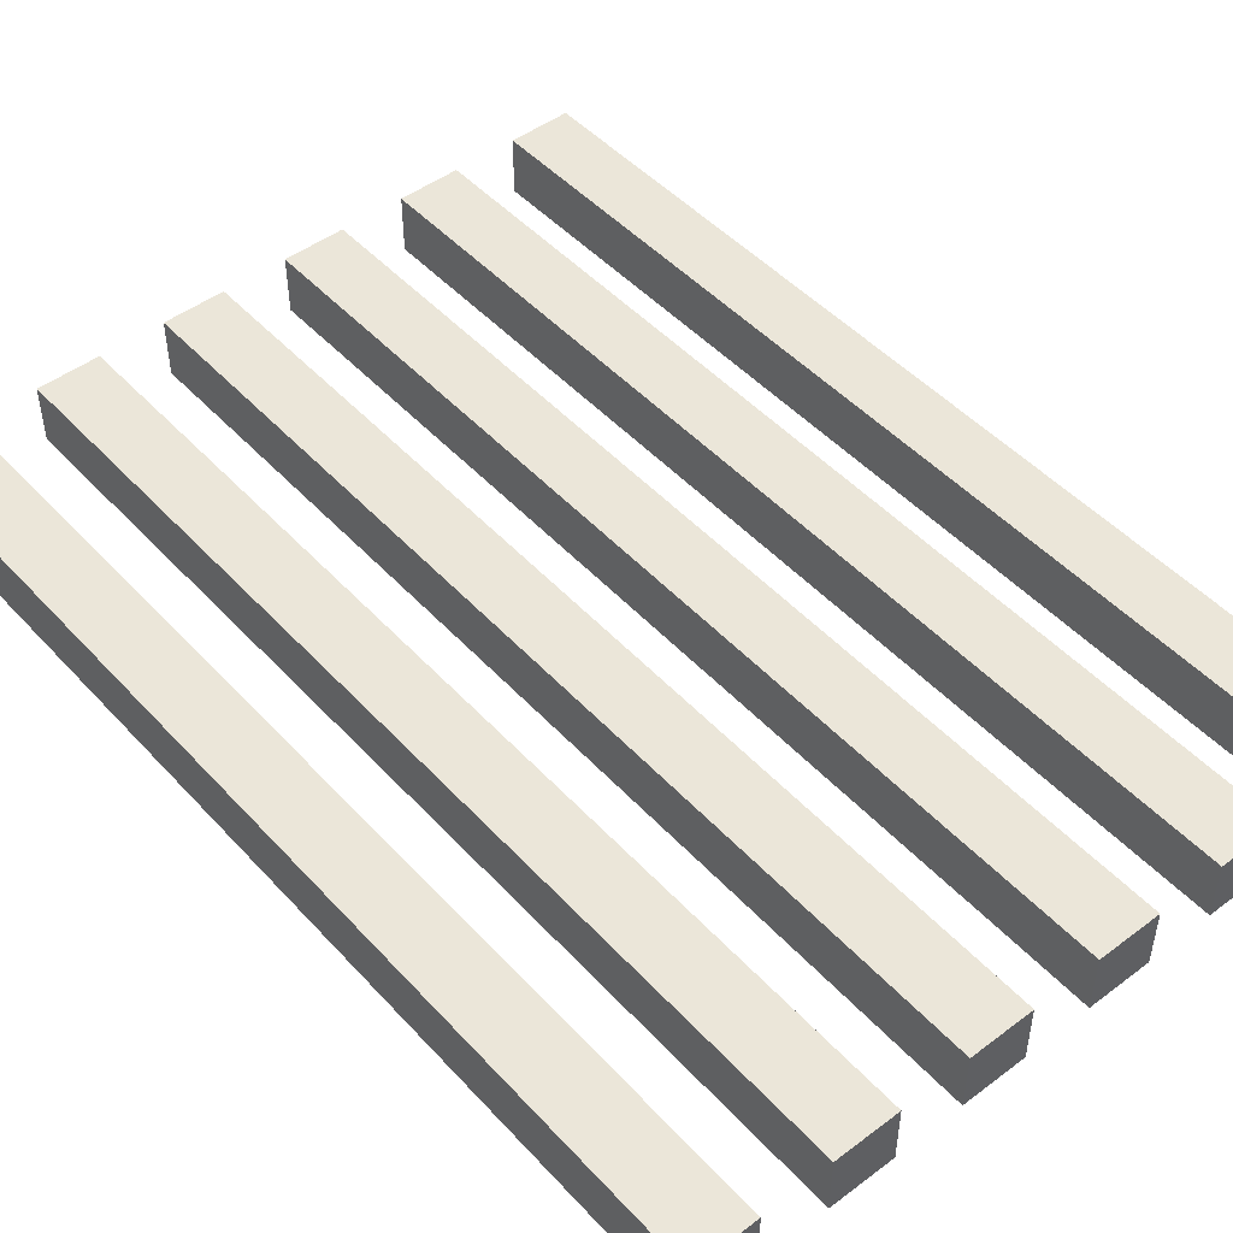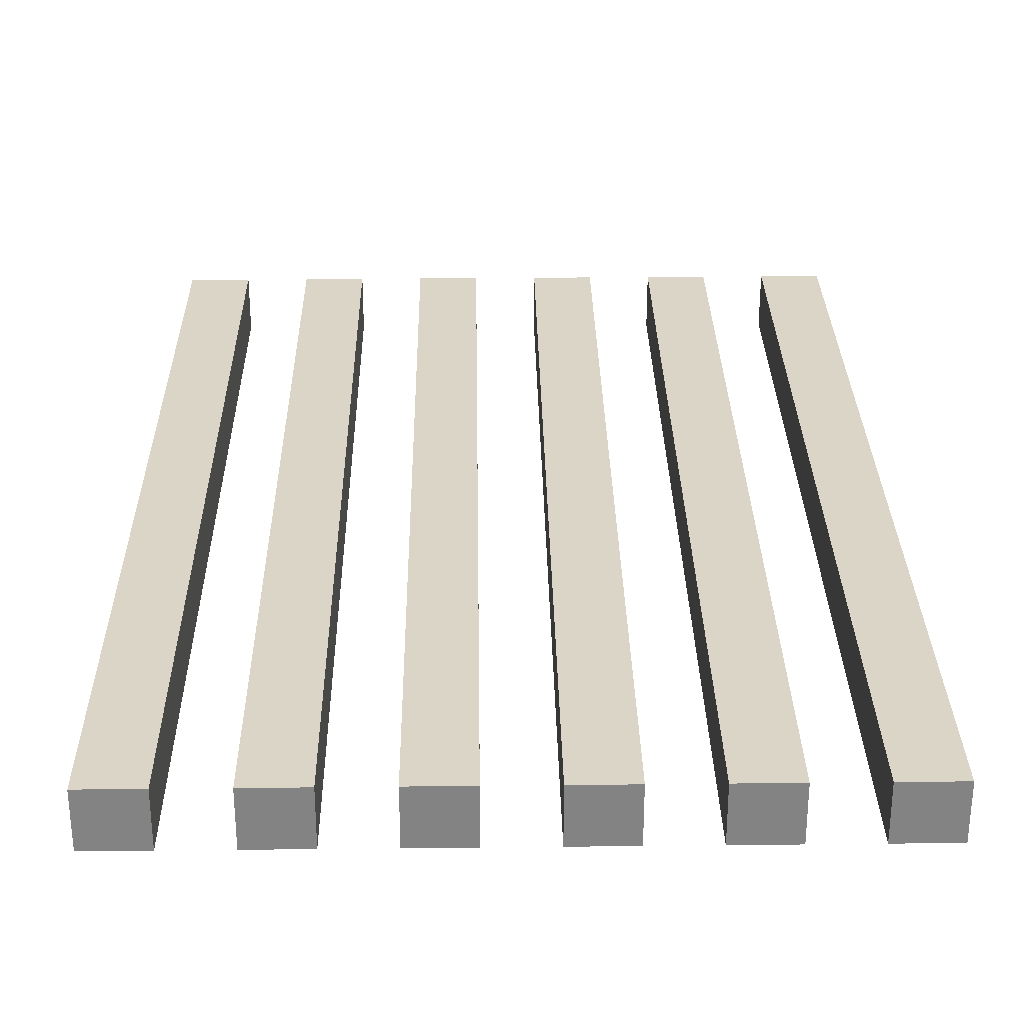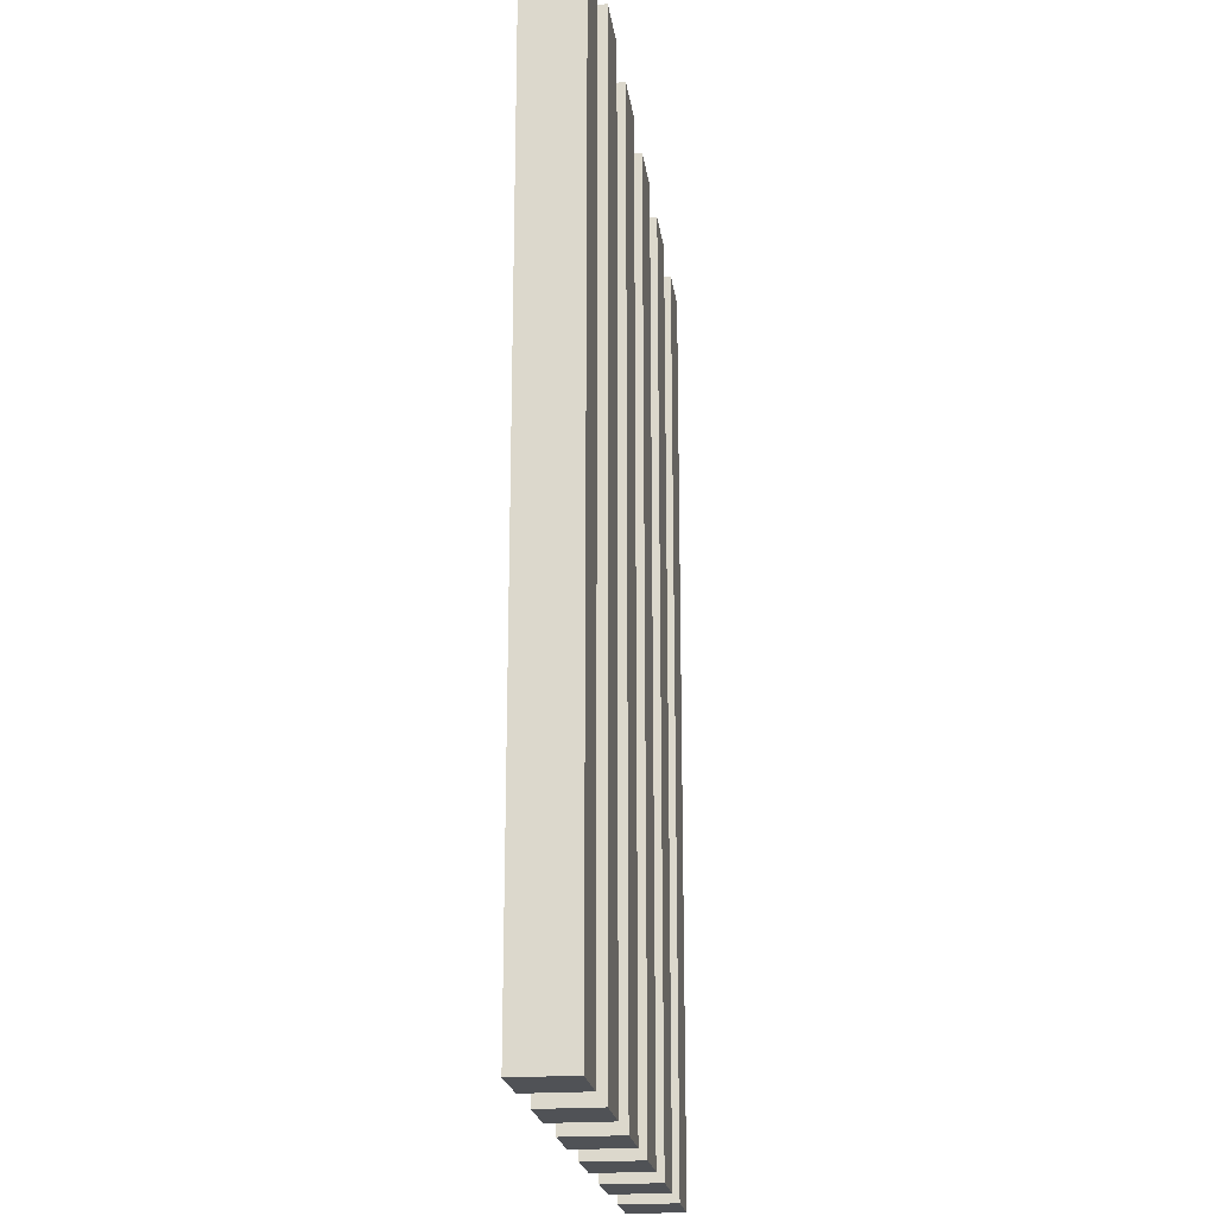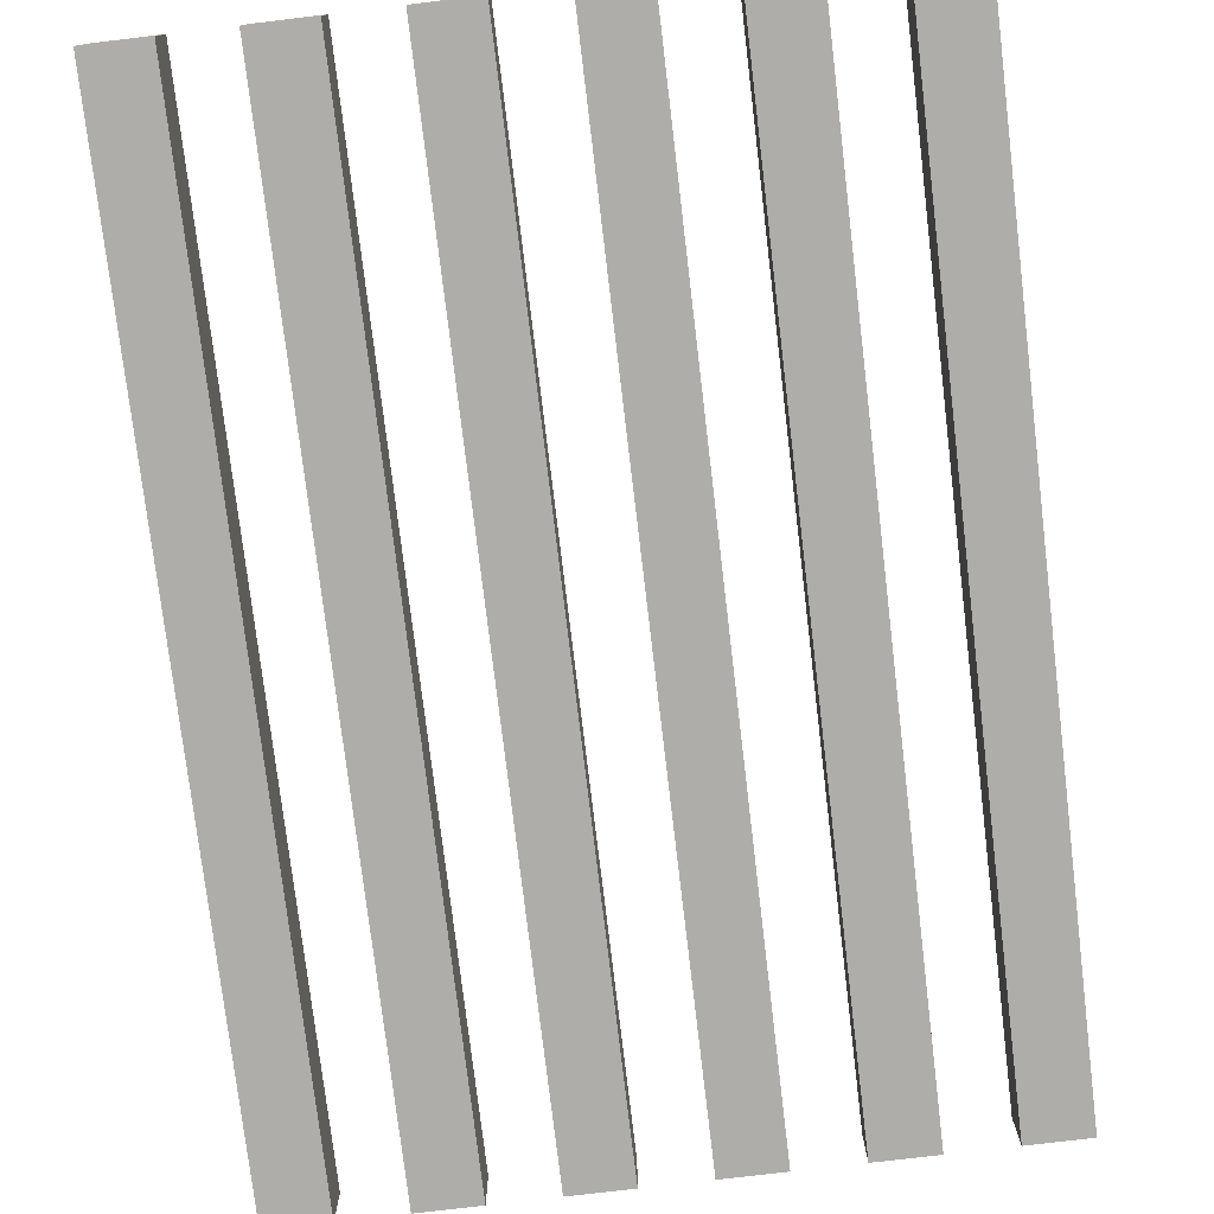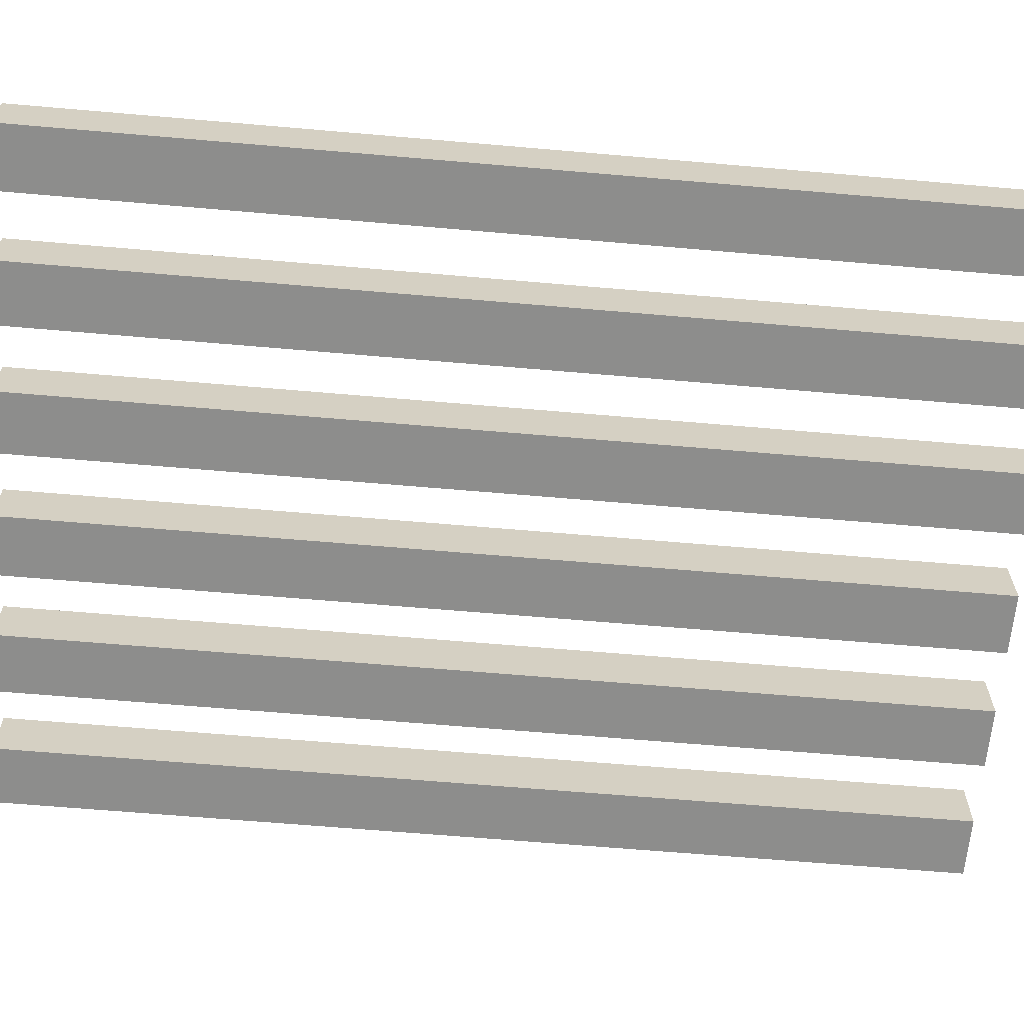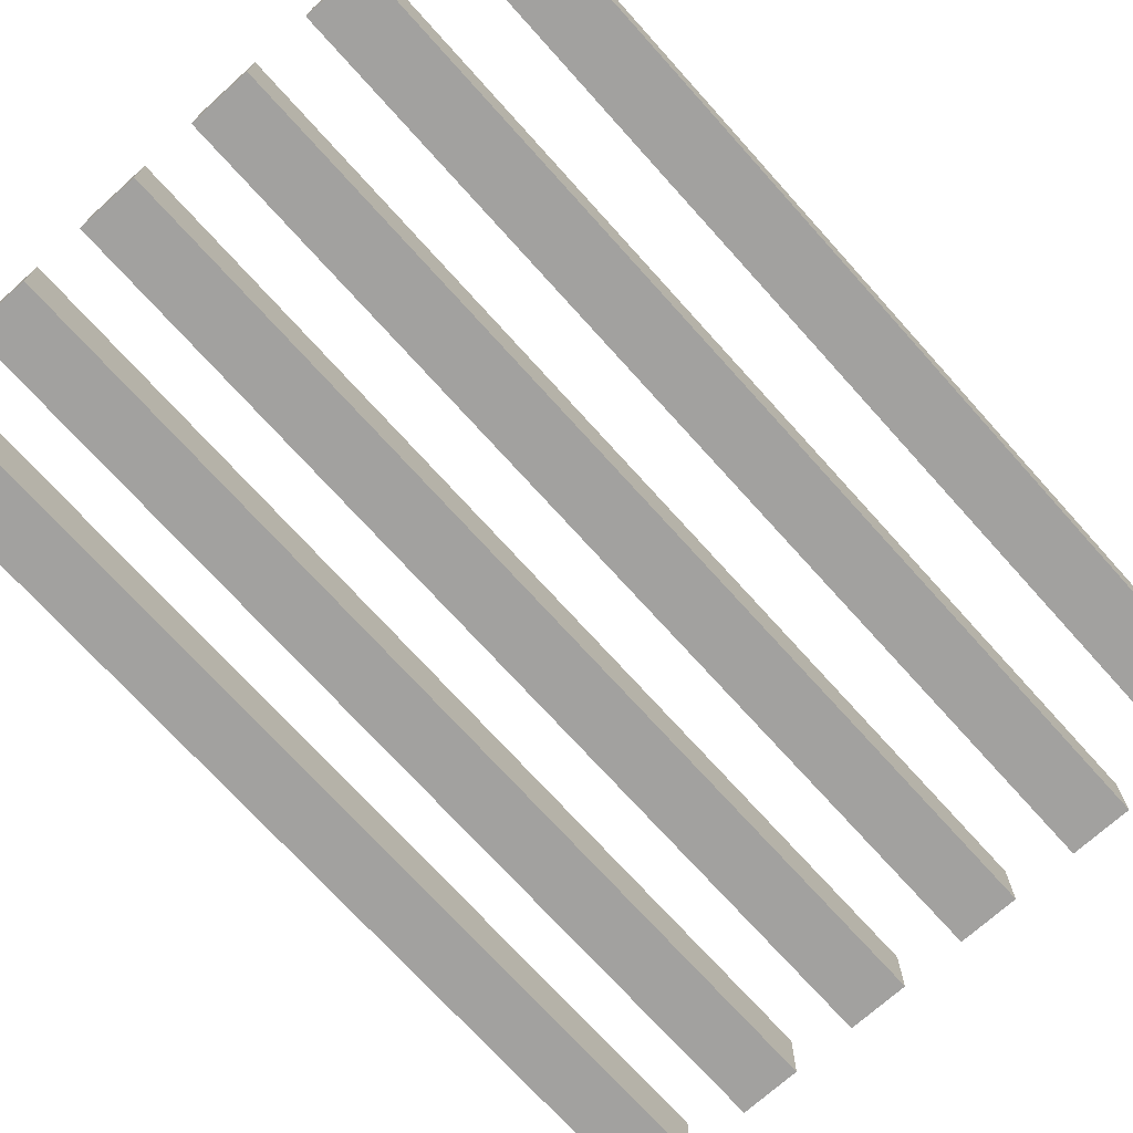
<metadata>
{"format":"obj","ext":"obj","renderer":"f3d","projection":"perspective","resolution":1024,"background":"white","views":[{"elev":47.8,"azim":139.9,"up":"+Z"},{"elev":29.0,"azim":179.1,"up":"+Z"},{"elev":-21.0,"azim":-82.4,"up":"+Y"},{"elev":-77.2,"azim":-173.2,"up":"+Z"},{"elev":-64.4,"azim":85.0,"up":"+Z"},{"elev":-72.2,"azim":-138.0,"up":"+Z"}]}
</metadata>
<code>
o gate_bars
v -1.241 0.6221 2.396
v -1.02 0.6221 2.396
v -1.02 0.6221 2.187
v -1.241 0.6221 2.187
v -0.7888 0.6221 2.396
v -0.5675 0.6221 2.396
v -0.5675 0.6221 2.187
v -0.7888 0.6221 2.187
v -0.3367 0.6221 2.396
v -0.1154 0.6221 2.396
v -0.1154 0.6221 2.187
v -0.3367 0.6221 2.187
v 0.1154 0.6221 2.396
v 0.3367 0.6221 2.396
v 0.3367 0.6221 2.187
v 0.1154 0.6221 2.187
v 0.5675 0.6221 2.396
v 0.7888 0.6221 2.396
v 0.7888 0.6221 2.187
v 0.5675 0.6221 2.187
v 1.02 0.6221 2.396
v 1.241 0.6221 2.396
v 1.241 0.6221 2.187
v 1.02 0.6221 2.187
v -1.241 4.086 2.396
v -1.02 4.086 2.396
v -0.7888 4.086 2.396
v -0.5675 4.086 2.396
v -0.3367 4.086 2.396
v -0.1154 4.086 2.396
v 0.1154 4.086 2.396
v 0.3367 4.086 2.396
v 0.5675 4.086 2.396
v 0.7888 4.086 2.396
v 1.02 4.086 2.396
v 1.241 4.086 2.396
v 1.241 4.086 2.187
v 1.02 4.086 2.187
v 0.7888 4.086 2.187
v 0.5675 4.086 2.187
v 0.3367 4.086 2.187
v 0.1154 4.086 2.187
v -0.1154 4.086 2.187
v -0.3367 4.086 2.187
v -0.5675 4.086 2.187
v -0.7888 4.086 2.187
v -1.02 4.086 2.187
v -1.241 4.086 2.187
f 1 4 3 2
f 5 8 7 6
f 9 12 11 10
f 13 16 15 14
f 17 20 19 18
f 21 24 23 22
f 25 26 47 48
f 27 28 45 46
f 29 30 43 44
f 31 32 41 42
f 33 34 39 40
f 35 36 37 38
f 6 7 45 28
f 15 16 42 41
f 22 23 37 36
f 5 6 28 27
f 12 9 29 44
f 11 12 44 43
f 9 10 30 29
f 10 11 43 30
f 7 8 46 45
f 13 14 32 31
f 16 13 31 42
f 3 4 48 47
f 17 18 34 33
f 14 15 41 32
f 4 1 25 48
f 21 22 36 35
f 20 17 33 40
f 2 3 47 26
f 23 24 38 37
f 18 19 39 34
f 8 5 27 46
f 19 20 40 39
f 24 21 35 38
f 1 2 26 25

</code>
